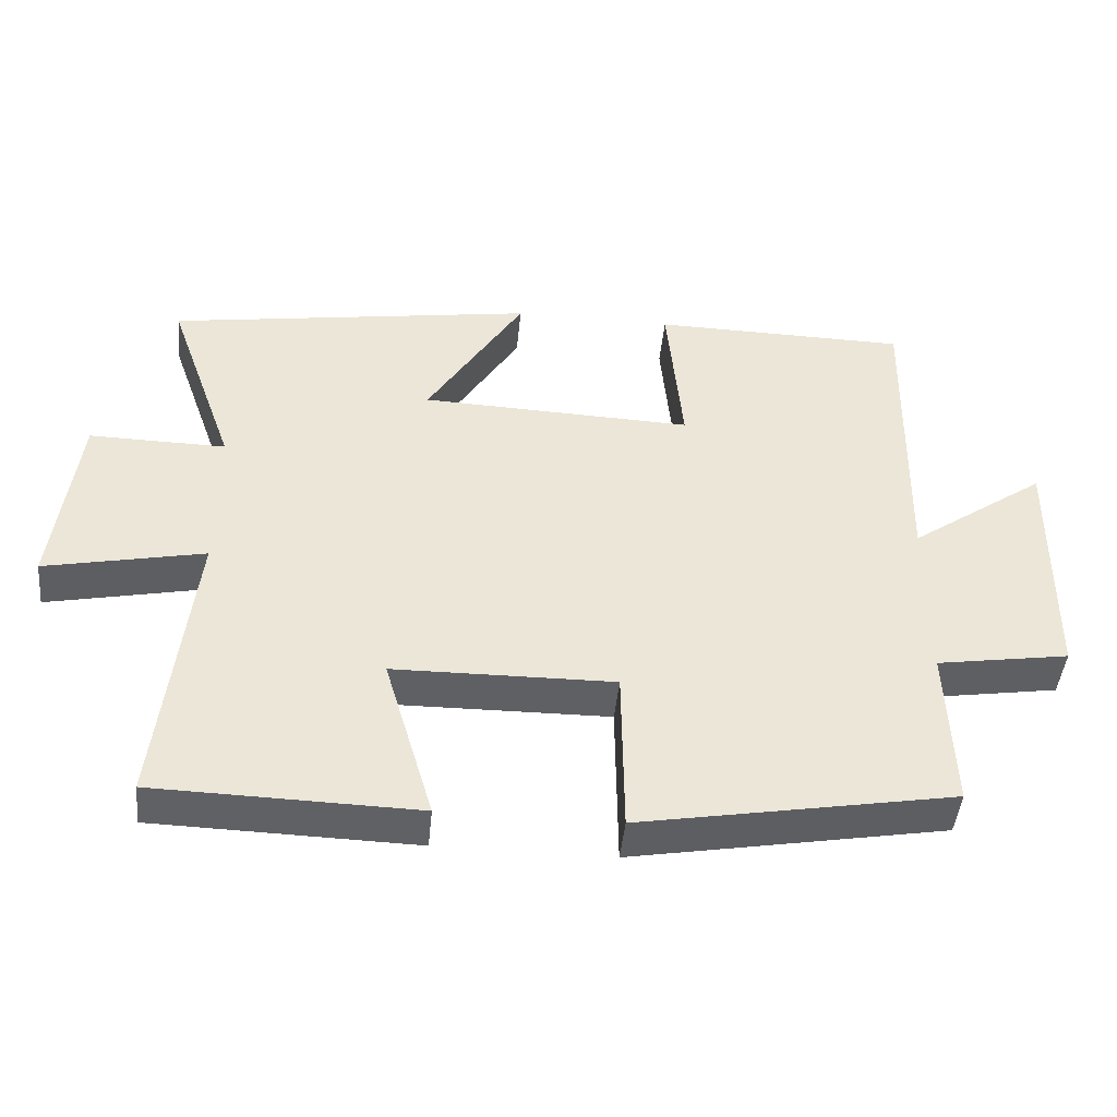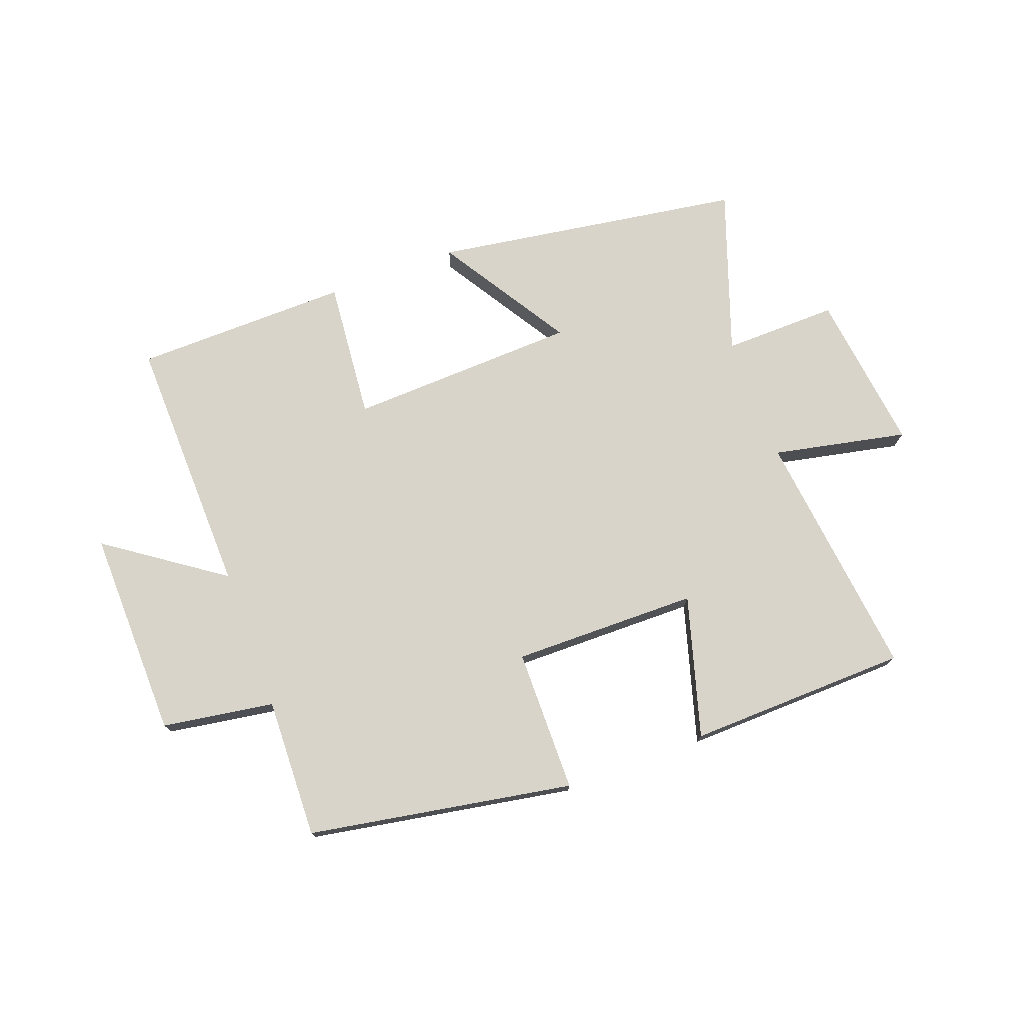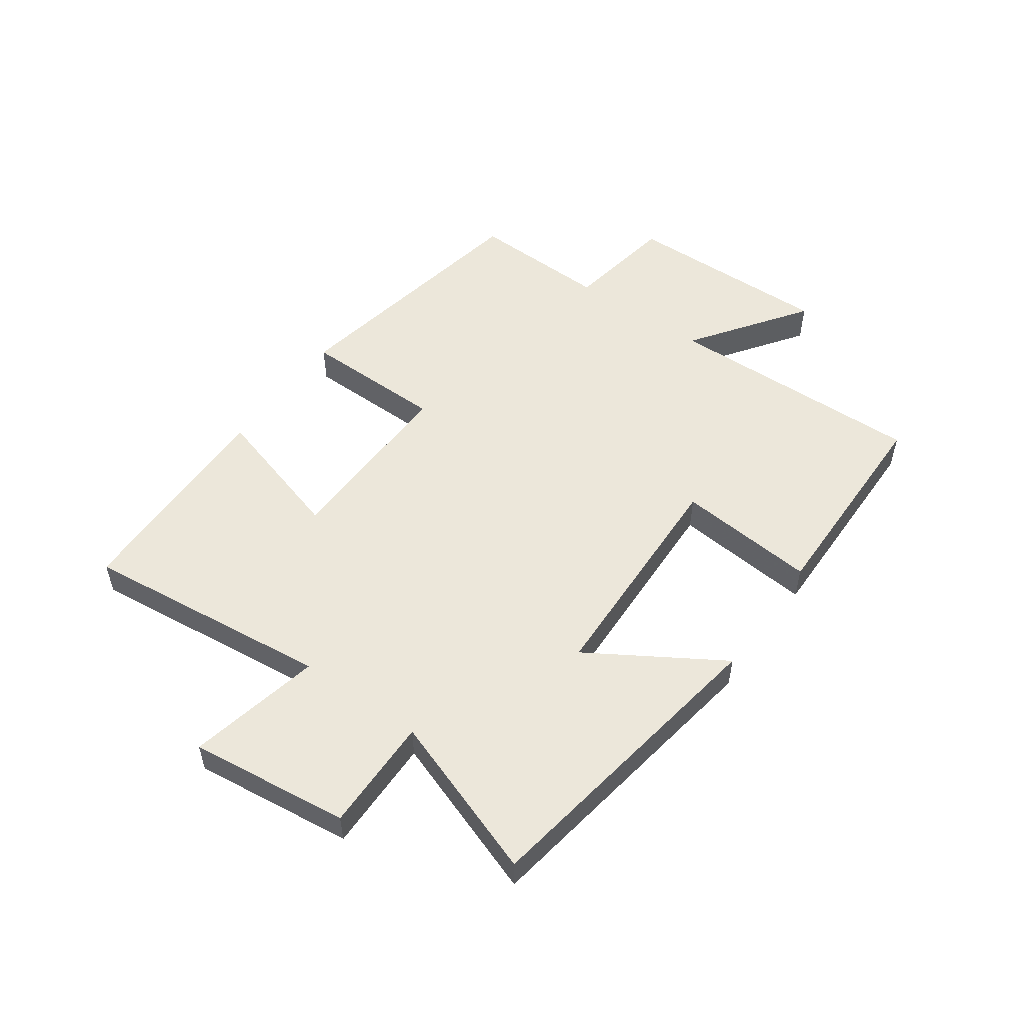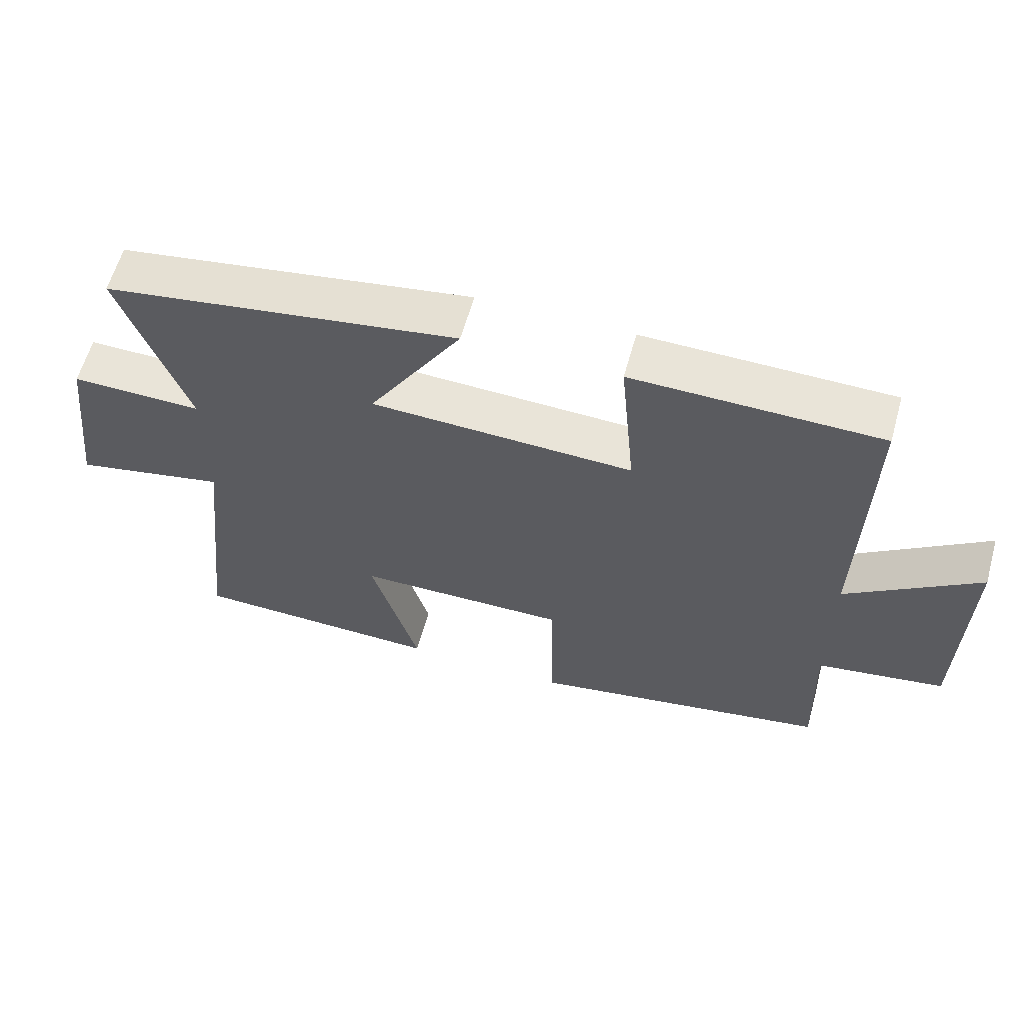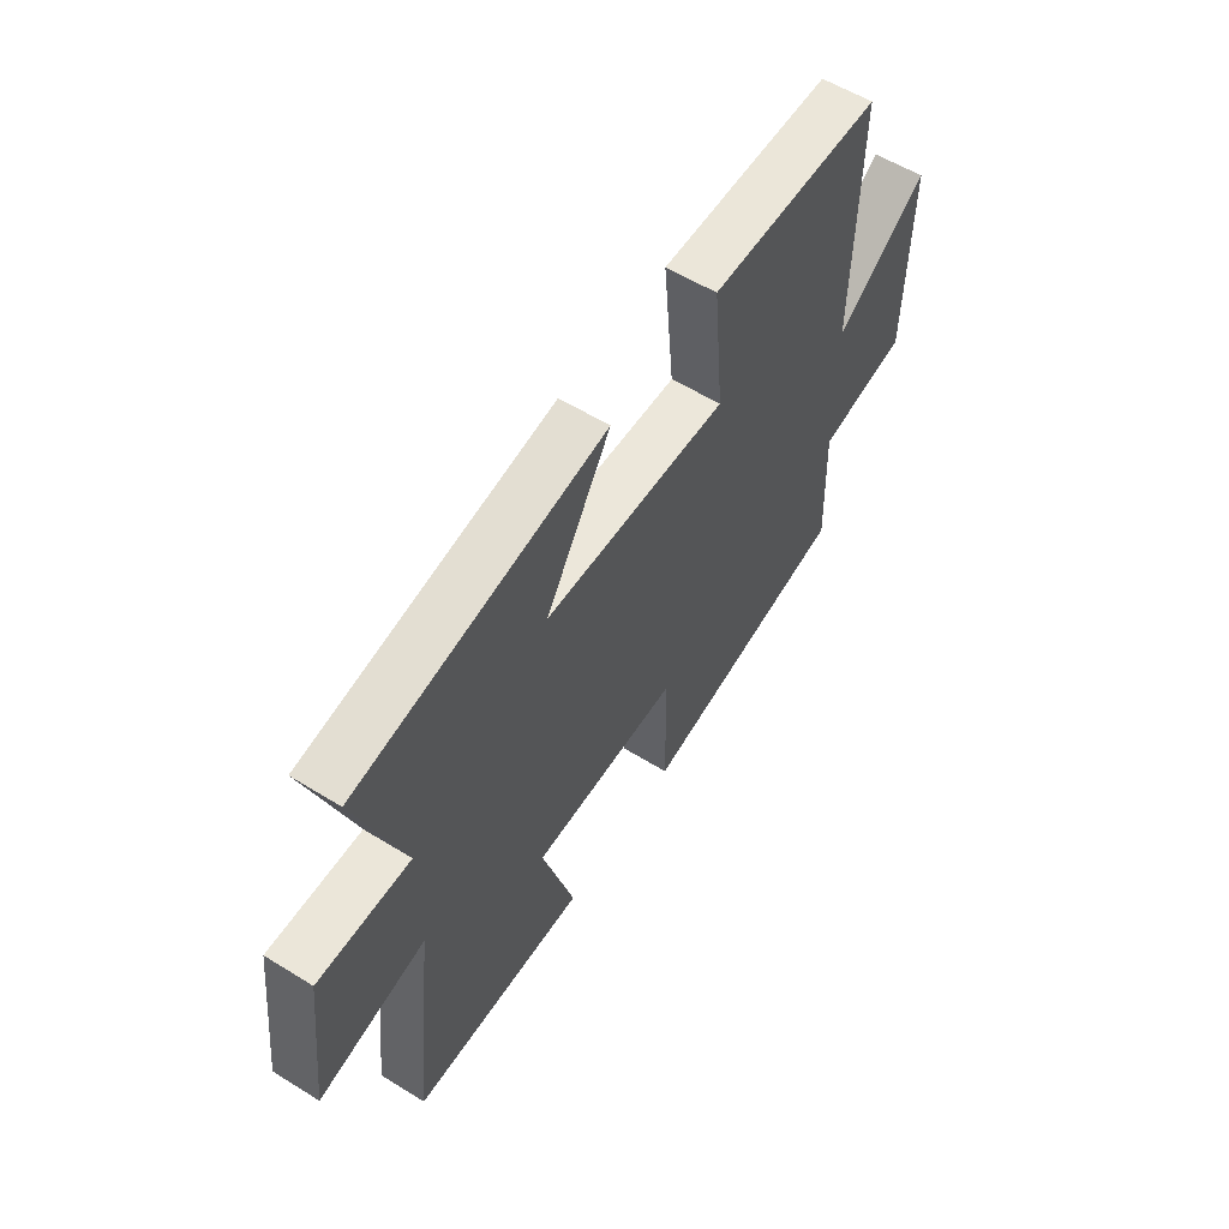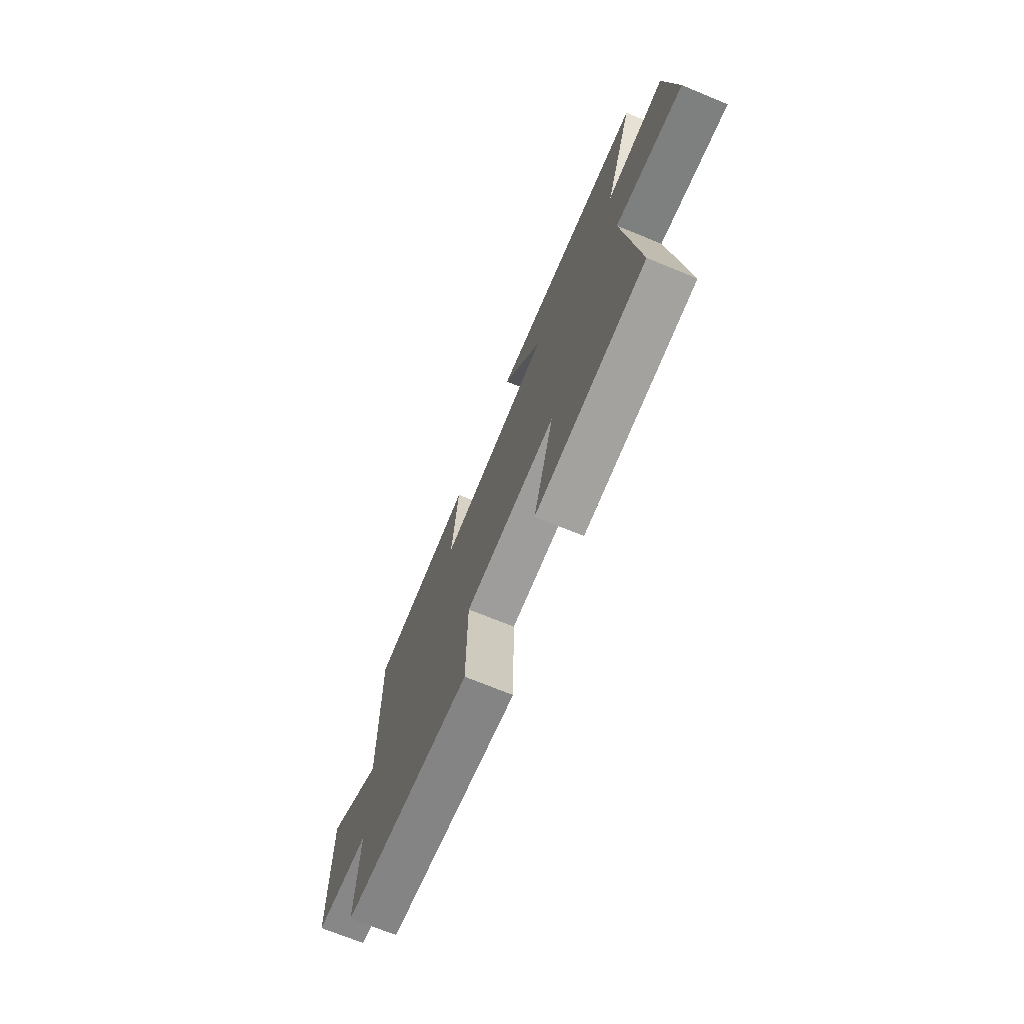
<metadata>
{"format":"obj","ext":"obj","renderer":"f3d","projection":"perspective","resolution":1024,"background":"white","views":[{"elev":-45.3,"azim":-5.6,"up":"+Z"},{"elev":74.9,"azim":159.5,"up":"+Y"},{"elev":52.7,"azim":-54.5,"up":"+Y"},{"elev":60.4,"azim":15.6,"up":"+Z"},{"elev":57.3,"azim":-57.3,"up":"+Z"},{"elev":-71.2,"azim":-112.3,"up":"+Z"}]}
</metadata>
<code>
v -0.546 0.07 -0.491
v -0.5 0.07 -0.073
v -0.724 0.07 -0.12
v -0.692 0.07 0.148
v -0.5 0.07 0.145
v -0.597 0.07 0.419
v -0.078 0.07 0.5
v -0.214 0.07 0.28
v 0.17 0.07 0.266
v 0.148 0.07 0.5
v 0.509 0.07 0.495
v 0.5 0.07 0.057
v 0.693 0.07 0.193
v 0.687 0.07 -0.157
v 0.5 0.07 -0.187
v 0.508 0.07 -0.421
v 0.066 0.07 -0.5
v 0.063 0.07 -0.261
v -0.247 0.07 -0.265
v -0.178 0.07 -0.5
v -0.546 0 -0.491
v -0.5 0 -0.073
v -0.724 0 -0.12
v -0.692 0 0.148
v -0.5 0 0.145
v -0.597 0 0.419
v -0.078 0 0.5
v -0.214 0 0.28
v 0.17 0 0.266
v 0.148 0 0.5
v 0.509 0 0.495
v 0.5 0 0.057
v 0.693 0 0.193
v 0.687 0 -0.157
v 0.5 0 -0.187
v 0.508 0 -0.421
v 0.066 0 -0.5
v 0.063 0 -0.261
v -0.247 0 -0.265
v -0.178 0 -0.5
f 19 20 1 2
f 18 19 2
f 15 16 17 18
f 15 18 2
f 12 13 14 15
f 12 15 2
f 9 10 11 12
f 8 9 12 2
f 5 6 7 8
f 5 8 2 3
f 3 4 5
f 22 21 40 39
f 22 39 38
f 38 37 36 35
f 22 38 35
f 35 34 33 32
f 22 35 32
f 32 31 30 29
f 22 32 29 28
f 28 27 26 25
f 23 22 28 25
f 25 24 23
f 1 21 22 2
f 2 22 23 3
f 3 23 24 4
f 4 24 25 5
f 5 25 26 6
f 6 26 27 7
f 7 27 28 8
f 8 28 29 9
f 9 29 30 10
f 10 30 31 11
f 11 31 32 12
f 12 32 33 13
f 13 33 34 14
f 14 34 35 15
f 15 35 36 16
f 16 36 37 17
f 17 37 38 18
f 18 38 39 19
f 19 39 40 20
f 20 40 21 1

</code>
